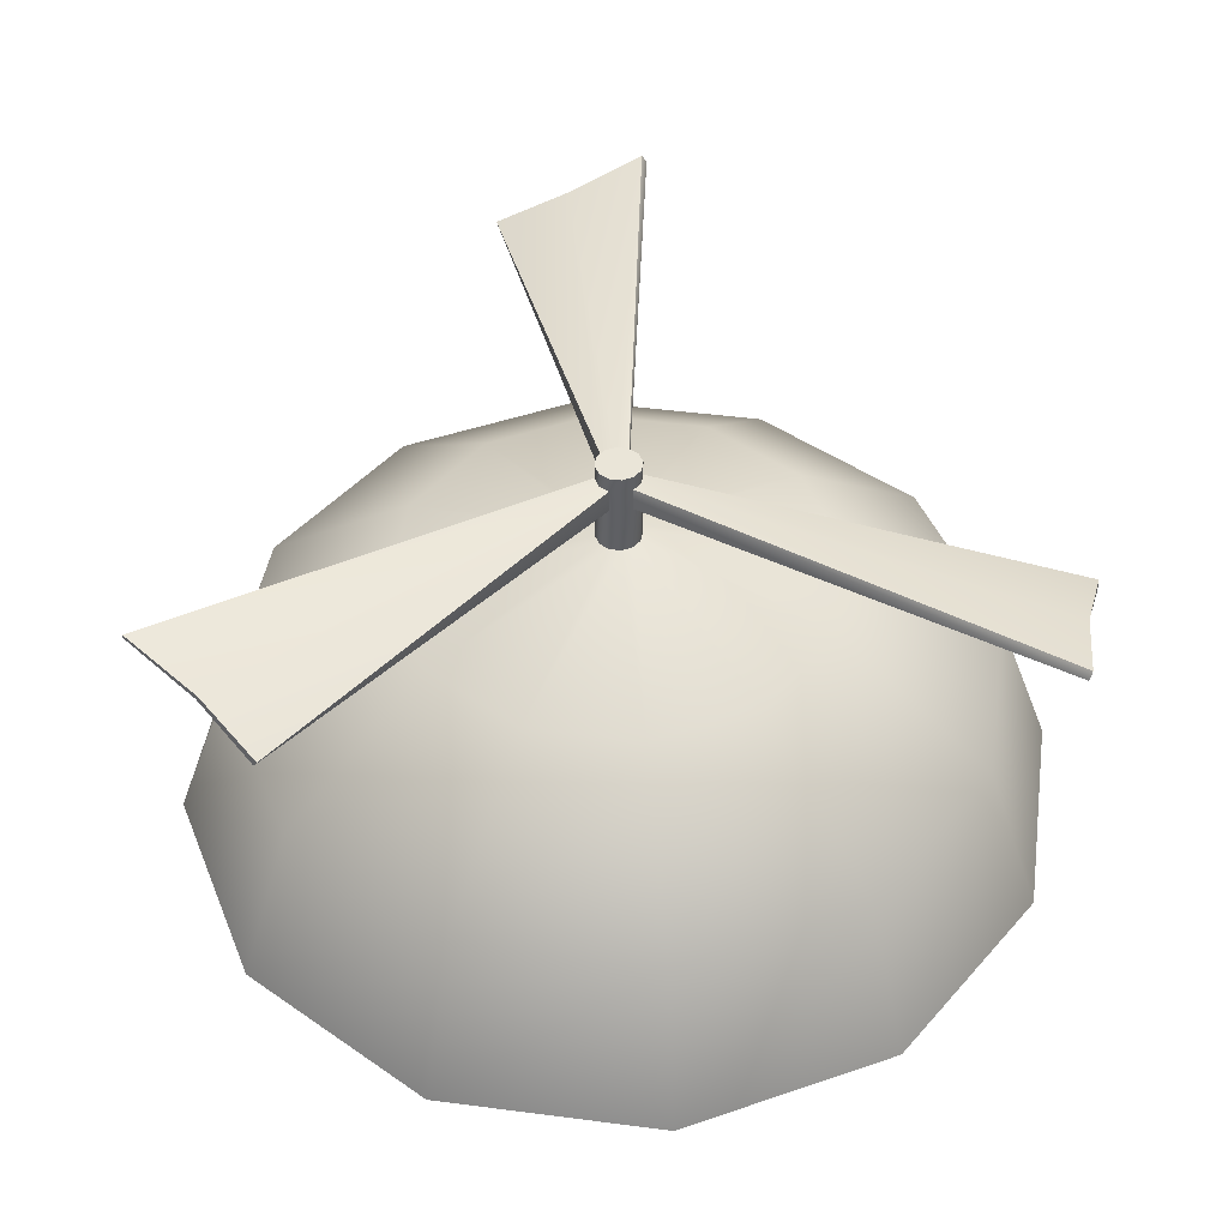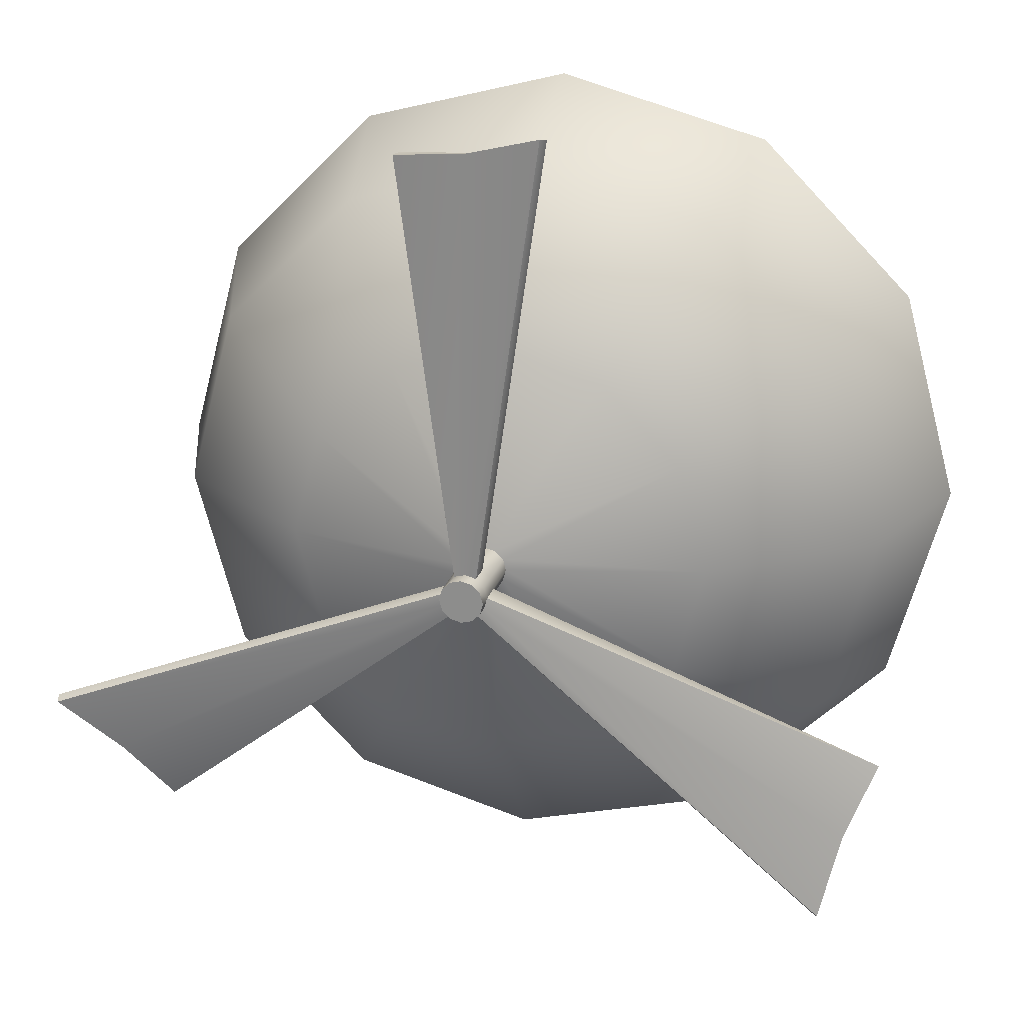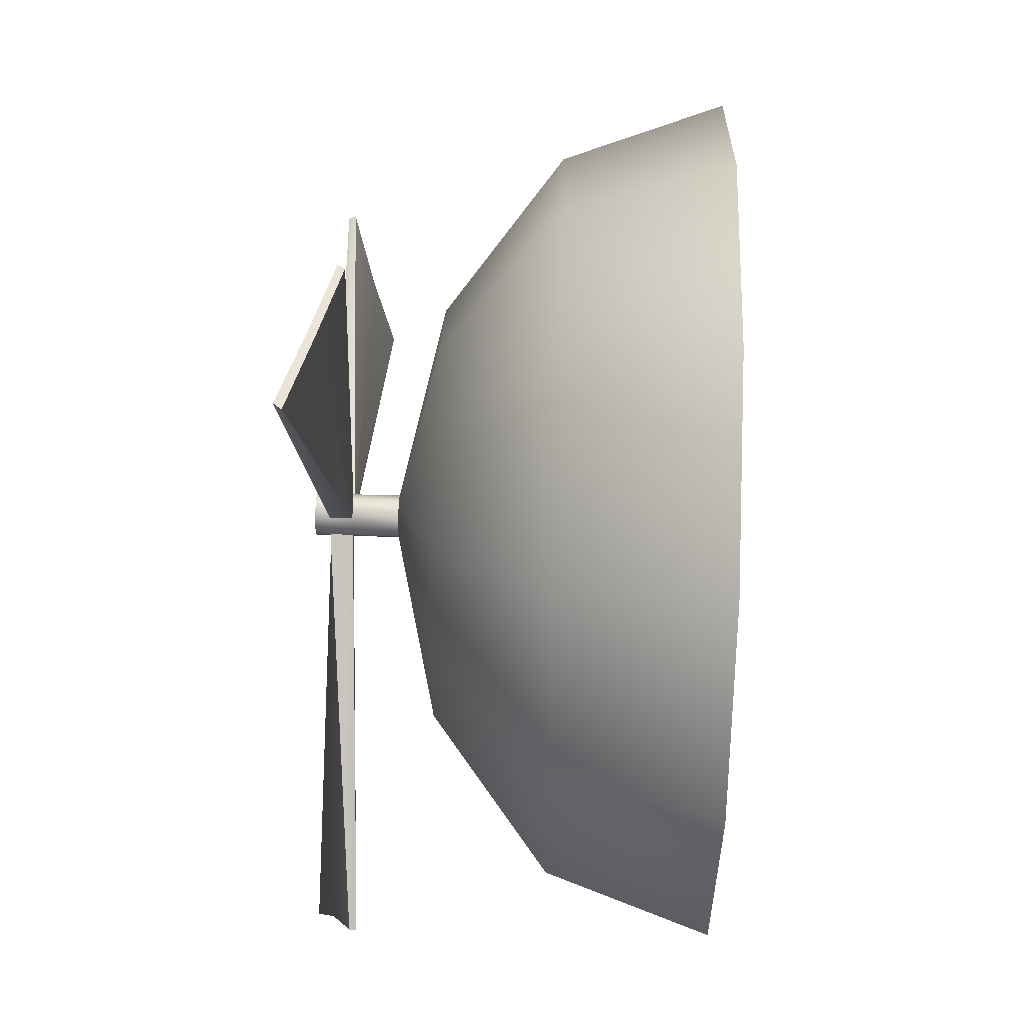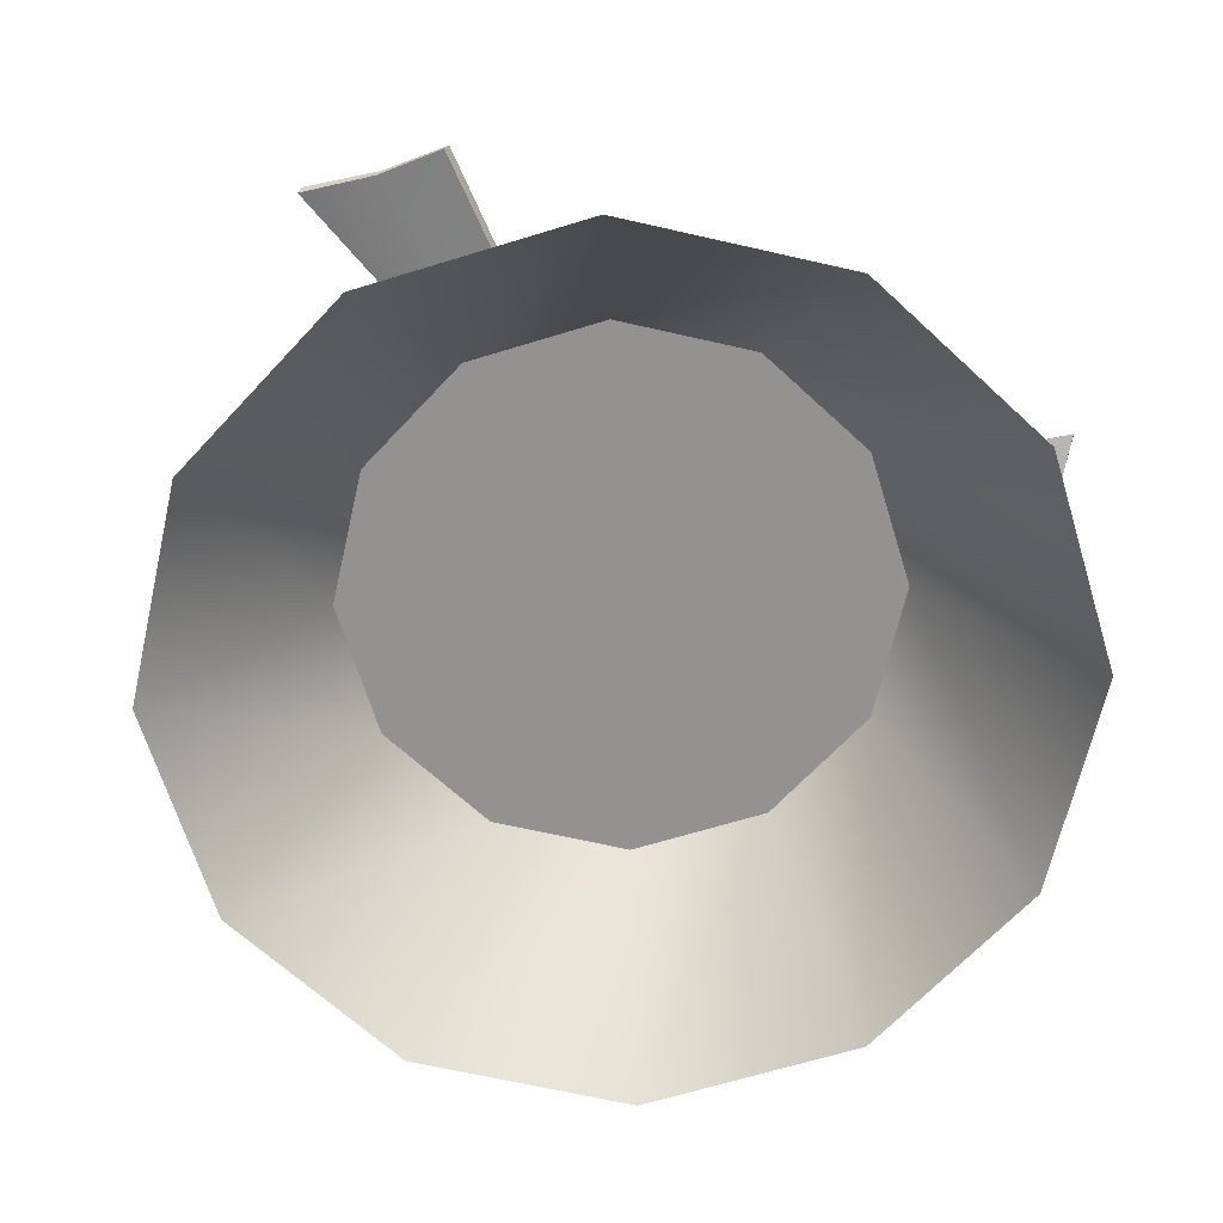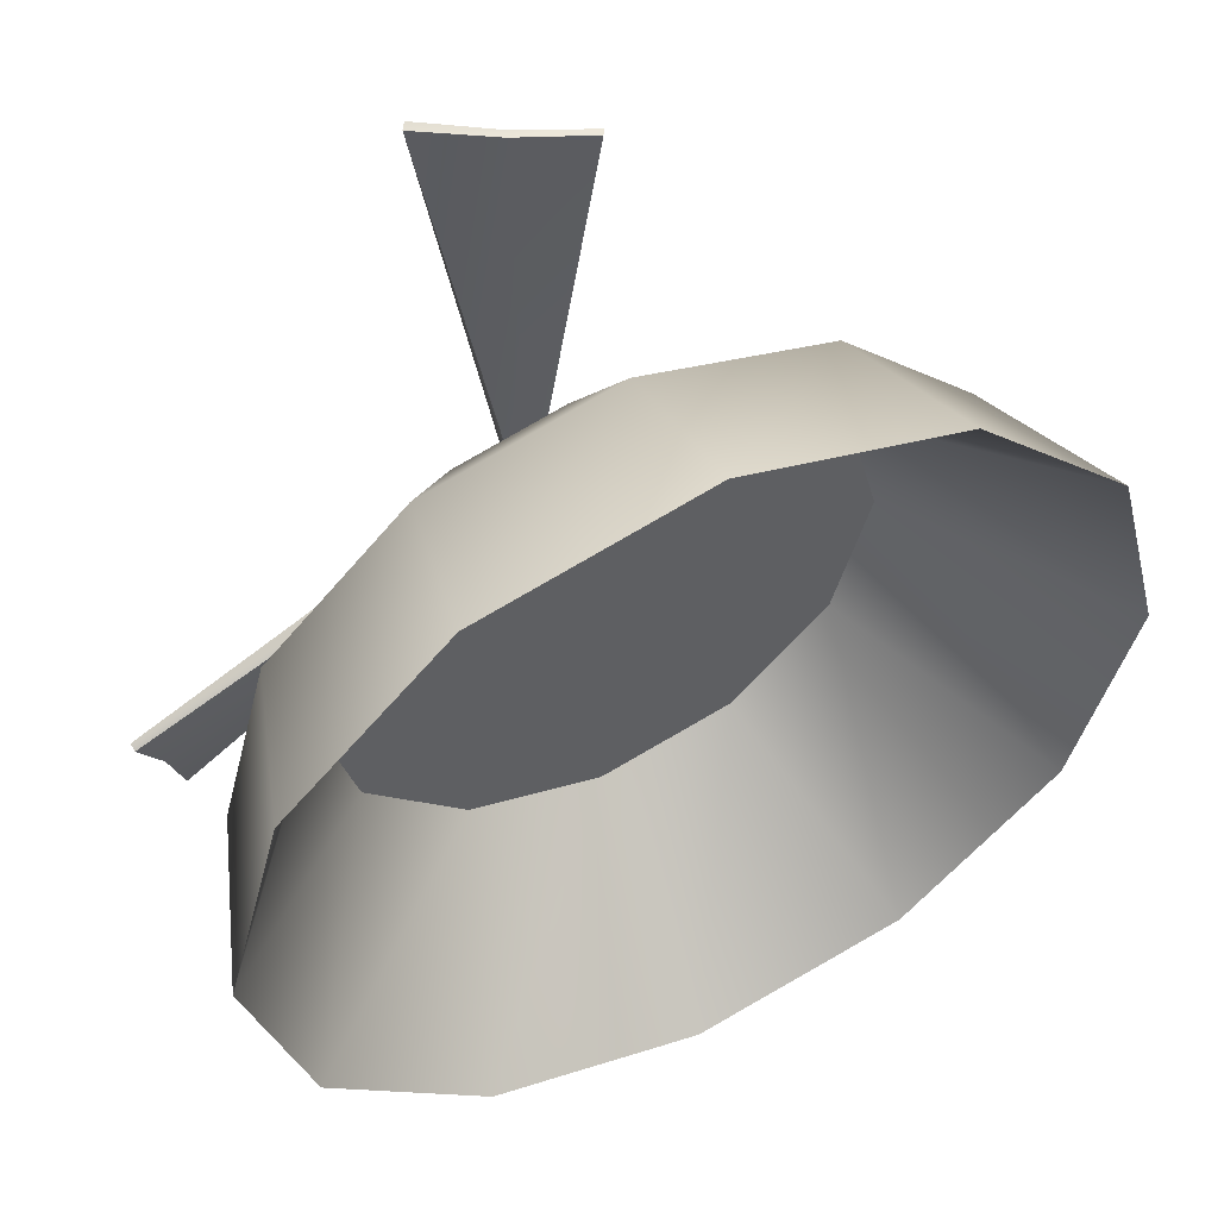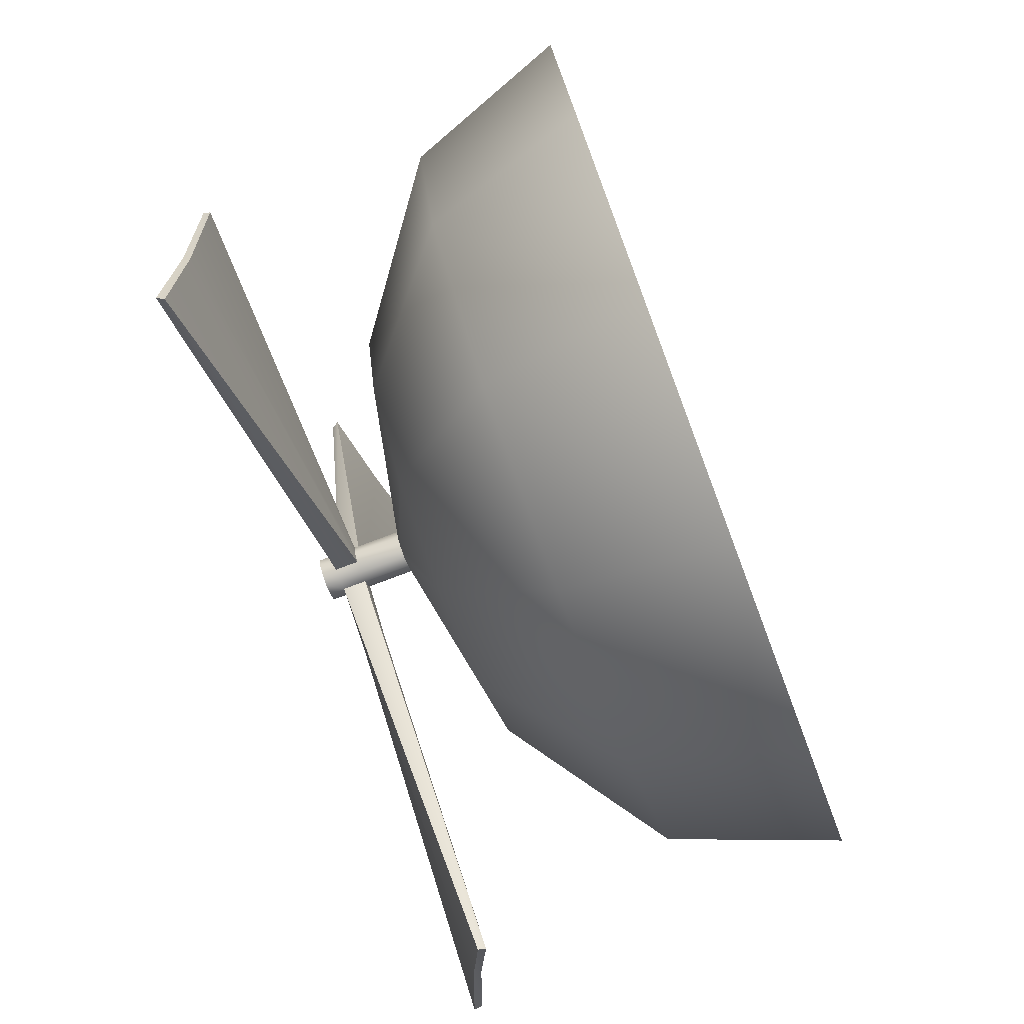
<metadata>
{"format":"obj","ext":"obj","renderer":"f3d","projection":"perspective","resolution":1024,"background":"white","views":[{"elev":45.4,"azim":173.5,"up":"+Y"},{"elev":22.1,"azim":-165.2,"up":"+Z"},{"elev":68.7,"azim":-88.4,"up":"+Z"},{"elev":-66.4,"azim":152.1,"up":"+Y"},{"elev":54.3,"azim":-25.8,"up":"+Z"},{"elev":-77.0,"azim":-69.4,"up":"+Z"}]}
</metadata>
<code>
v 0 0.189 0
v 0.2 0 0
v 0.1732 0 -0.1
v 0.1 0 -0.1732
v 0 0 -0.2
v -0.1 0 -0.1732
v -0.1732 0 -0.1
v -0.2 0 -0
v -0.1732 0 0.1
v -0.1 0 0.1732
v -0 0 0.2
v 0.1 0 0.1732
v 0.1732 0 0.1
v 0.1732 0.07416 0
v 0.15 0.07416 -0.0866
v 0.0866 0.07416 -0.15
v 0 0.07416 -0.1732
v -0.0866 0.07416 -0.15
v -0.15 0.07416 -0.0866
v -0.1732 0.07416 -0
v -0.15 0.07416 0.0866
v -0.0866 0.07416 0.15
v -0 0.07416 0.1732
v 0.0866 0.07416 0.15
v 0.15 0.07416 0.0866
v 0.1 0.1284 0
v 0.0866 0.1284 -0.05
v 0.05 0.1284 -0.0866
v 0 0.1284 -0.1
v -0.05 0.1284 -0.0866
v -0.0866 0.1284 -0.05
v -0.1 0.1284 -0
v -0.0866 0.1284 0.05
v -0.05 0.1284 0.0866
v -0 0.1284 0.1
v 0.05 0.1284 0.0866
v 0.0866 0.1284 0.05
v 0.0102 0.1491 -0
v 0.008835 0.1491 -0.005101
v 0.005101 0.1491 -0.008835
v -0 0.1491 -0.0102
v -0.005101 0.1491 -0.008835
v -0.008835 0.1491 -0.005101
v -0.0102 0.1491 0
v -0.008835 0.1491 0.005101
v -0.005101 0.1491 0.008835
v 0 0.1491 0.0102
v 0.005101 0.1491 0.008835
v 0.008835 0.1491 0.005101
v 0.0102 0.189 -0
v 0.008835 0.189 -0.005101
v 0.005101 0.189 -0.008835
v -0 0.189 -0.0102
v -0.005101 0.189 -0.008835
v -0.008835 0.189 -0.005101
v -0.0102 0.189 0
v -0.008835 0.189 0.005101
v -0.005101 0.189 0.008835
v 0 0.189 0.0102
v 0.005101 0.189 0.008835
v 0.008835 0.189 0.005101
v 0.008835 0.1711 0.005101
v 0.008835 0.182 0.005101
v 0.0102 0.1711 -0
v 0.0102 0.182 -0
v 0.008835 0.1711 -0.005101
v 0.008835 0.182 -0.005101
v 0.005101 0.1711 -0.008835
v 0.005101 0.182 -0.008835
v -0 0.1711 -0.0102
v -0 0.182 -0.0102
v -0.005101 0.1711 -0.008835
v -0.005101 0.182 -0.008835
v -0.008835 0.1711 -0.005101
v -0.008835 0.182 -0.005101
v -0.0102 0.1711 0
v -0.0102 0.182 0
v -0.008835 0.1711 0.005101
v -0.008835 0.182 0.005101
v -0.005101 0.1711 0.008835
v -0.005101 0.182 0.008835
v 0 0.1711 0.0102
v 0 0.182 0.0102
v 0.005101 0.1711 0.008835
v 0.005101 0.182 0.008835
v 0.2026 0.1852 -0.07347
v 0.202 0.1887 -0.0757
v 0.1753 0.1749 -0.1
v 0.1743 0.1782 -0.1018
v 0.1548 0.1645 -0.1274
v 0.1532 0.1678 -0.1289
v -0.1649 0.1852 -0.1387
v -0.1665 0.1887 -0.1371
v -0.1743 0.1749 -0.1018
v -0.1753 0.1782 -0.1
v -0.1877 0.1645 -0.07034
v -0.1882 0.1678 -0.06828
v -0.03762 0.1852 0.2121
v -0.03539 0.1887 0.2127
v -0.001033 0.1749 0.2018
v 0.001033 0.1782 0.2018
v 0.03292 0.1645 0.1977
v 0.03499 0.1678 0.1972
v -0.1275 0.1 0
v -0.1104 0.1 0.06377
v -0.06377 0.1 0.1104
v -0 0.1 0.1275
v 0.06377 0.1 0.1104
v 0.1104 0.1 0.06377
v 0.1275 0.1 -0
v 0.1104 0.1 -0.06377
v 0.06377 0.1 -0.1104
v -0 0.1 -0.1275
v -0.06377 0.1 -0.1104
v -0.1104 0.1 -0.06377
o spinny
f 15 14 2
f 16 15 3
f 17 16 4
f 18 17 5
f 19 18 6
f 20 19 7
f 21 20 8
f 22 21 9
f 23 22 10
f 24 23 11
f 25 24 12
f 14 25 13
f 27 26 14
f 28 27 15
f 29 28 16
f 30 29 17
f 31 30 18
f 32 31 19
f 33 32 20
f 34 33 21
f 35 34 22
f 36 35 23
f 37 36 24
f 26 37 25
f 100 98 80
f 99 101 83
f 98 99 81
f 102 100 82
f 103 102 84
f 101 103 85
f 39 38 26
f 40 39 27
f 41 40 28
f 42 41 29
f 43 42 30
f 44 43 31
f 45 44 32
f 46 45 33
f 47 46 34
f 48 47 35
f 49 48 36
f 38 49 37
f 66 64 38
f 68 66 39
f 70 68 40
f 72 70 41
f 74 72 42
f 76 74 43
f 78 76 44
f 80 78 45
f 82 80 46
f 84 82 47
f 62 84 48
f 64 62 49
f 65 63 62
f 89 87 86
f 91 89 88
f 71 69 68
f 73 71 70
f 95 93 92
f 97 95 94
f 79 77 76
f 81 79 78
f 101 99 98
f 103 101 100
f 63 85 84
f 50 61 63
f 51 50 65
f 52 51 67
f 53 52 69
f 54 53 71
f 55 54 73
f 56 55 75
f 57 56 77
f 58 57 79
f 59 58 81
f 60 59 83
f 61 60 85
f 88 86 64
f 87 89 67
f 86 87 65
f 90 88 66
f 91 90 68
f 89 91 69
f 94 92 72
f 93 95 75
f 92 93 73
f 96 94 74
f 97 96 76
f 95 97 77
f 60 61 50
f 60 55 56
f 53 55 60
f 57 58 59
f 53 54 55
f 50 51 52
f 52 60 50
f 59 60 56
f 52 53 60
f 56 57 59
f 3 15 2
f 4 16 3
f 5 17 4
f 6 18 5
f 7 19 6
f 8 20 7
f 9 21 8
f 10 22 9
f 11 23 10
f 12 24 11
f 13 25 12
f 2 14 13
f 15 27 14
f 16 28 15
f 17 29 16
f 18 30 17
f 19 31 18
f 20 32 19
f 21 33 20
f 22 34 21
f 23 35 22
f 24 36 23
f 25 37 24
f 14 26 25
f 82 100 80
f 81 99 83
f 80 98 81
f 84 102 82
f 85 103 84
f 83 101 85
f 27 39 26
f 28 40 27
f 29 41 28
f 30 42 29
f 31 43 30
f 32 44 31
f 33 45 32
f 34 46 33
f 35 47 34
f 36 48 35
f 37 49 36
f 26 38 37
f 39 66 38
f 40 68 39
f 41 70 40
f 42 72 41
f 43 74 42
f 44 76 43
f 45 78 44
f 46 80 45
f 47 82 46
f 48 84 47
f 49 62 48
f 38 64 49
f 64 65 62
f 88 89 86
f 90 91 88
f 70 71 68
f 72 73 70
f 94 95 92
f 96 97 94
f 78 79 76
f 80 81 78
f 100 101 98
f 102 103 100
f 62 63 84
f 65 50 63
f 67 51 65
f 69 52 67
f 71 53 69
f 73 54 71
f 75 55 73
f 77 56 75
f 79 57 77
f 81 58 79
f 83 59 81
f 85 60 83
f 63 61 85
f 66 88 64
f 65 87 67
f 64 86 65
f 68 90 66
f 69 91 68
f 67 89 69
f 74 94 72
f 73 93 75
f 72 92 73
f 76 96 74
f 77 97 76
f 75 95 77
f 106 105 104
f 109 108 107
f 111 110 109
f 113 112 115
f 106 104 109
f 109 104 115
f 115 104 8
f 104 105 9
f 105 106 10
f 109 110 2
f 110 111 3
f 112 113 5
f 113 114 6
f 114 115 7
f 106 107 11
f 107 108 12
f 108 109 13
f 111 112 4
f 112 111 109
f 114 113 115
f 107 106 109
f 112 109 115
f 7 115 8
f 8 104 9
f 9 105 10
f 13 109 2
f 2 110 3
f 4 112 5
f 5 113 6
f 6 114 7
f 10 106 11
f 11 107 12
f 12 108 13
f 3 111 4

</code>
